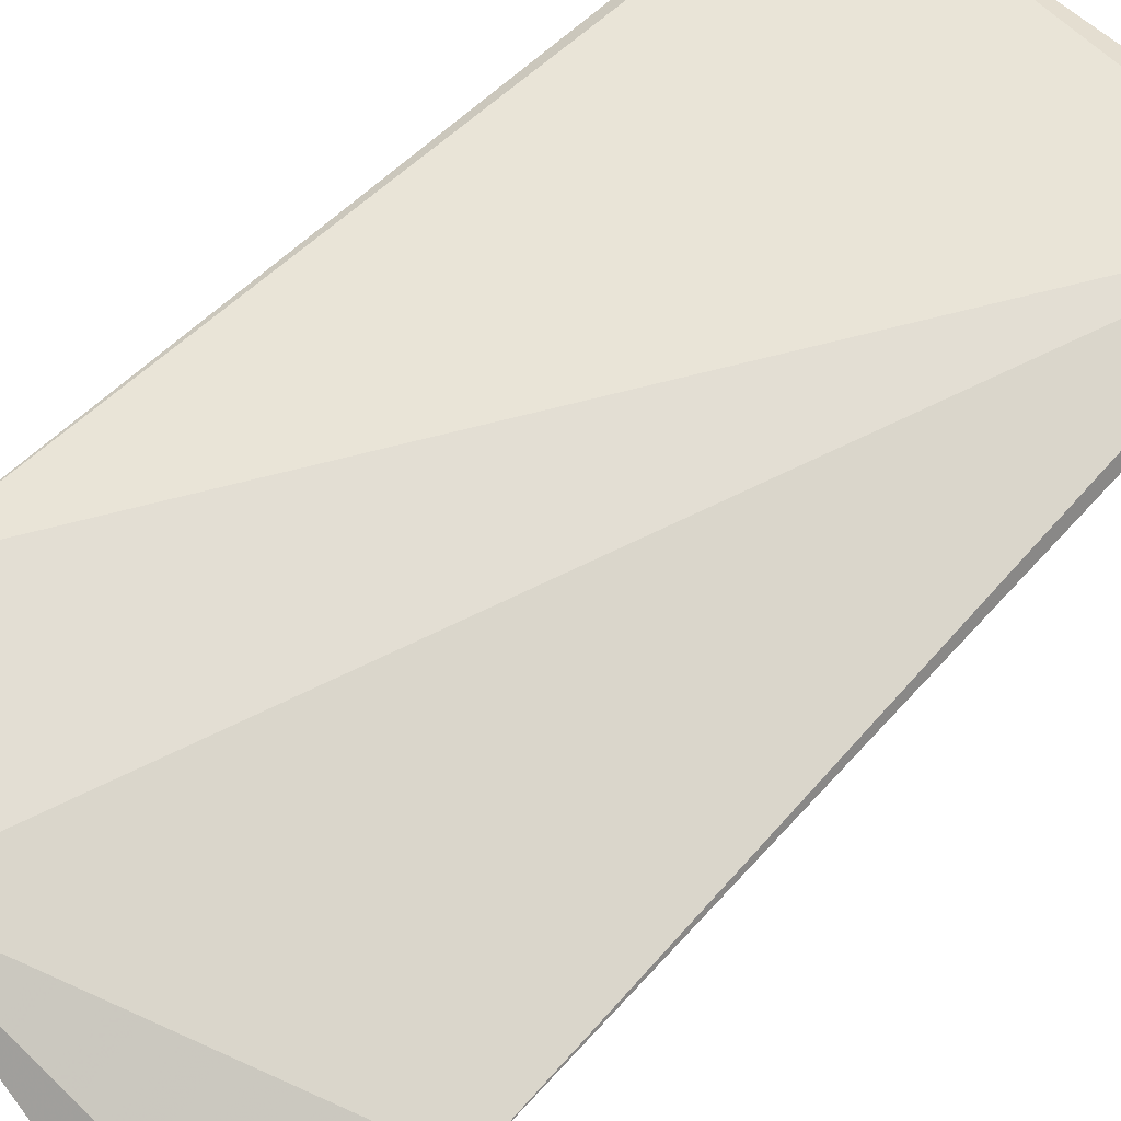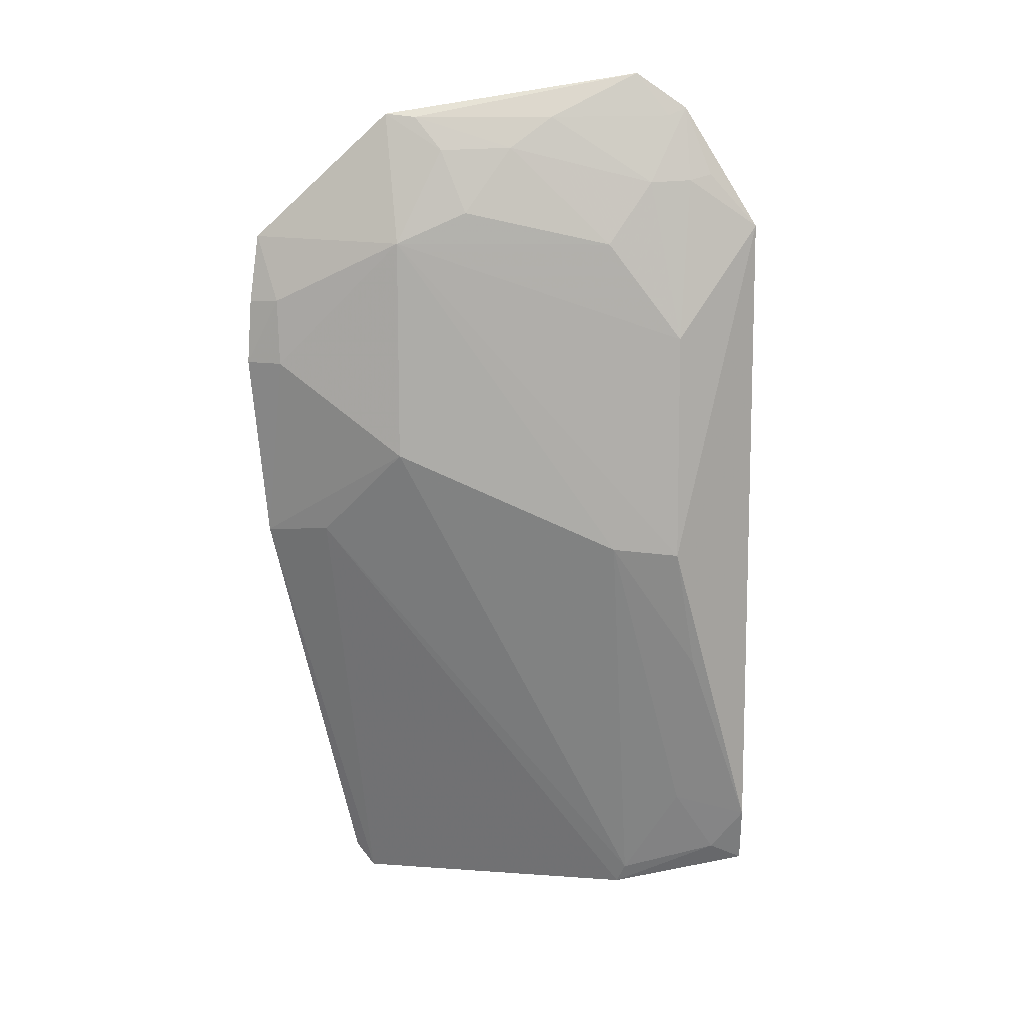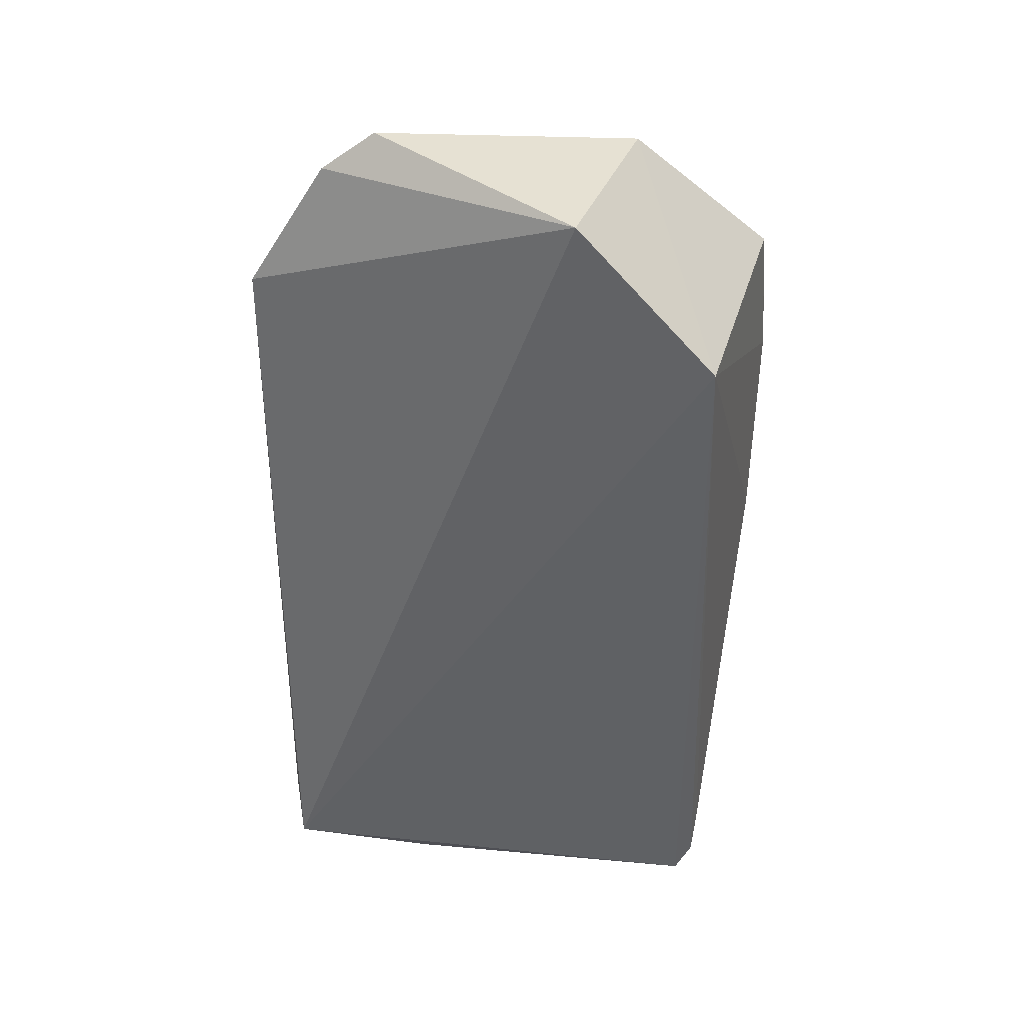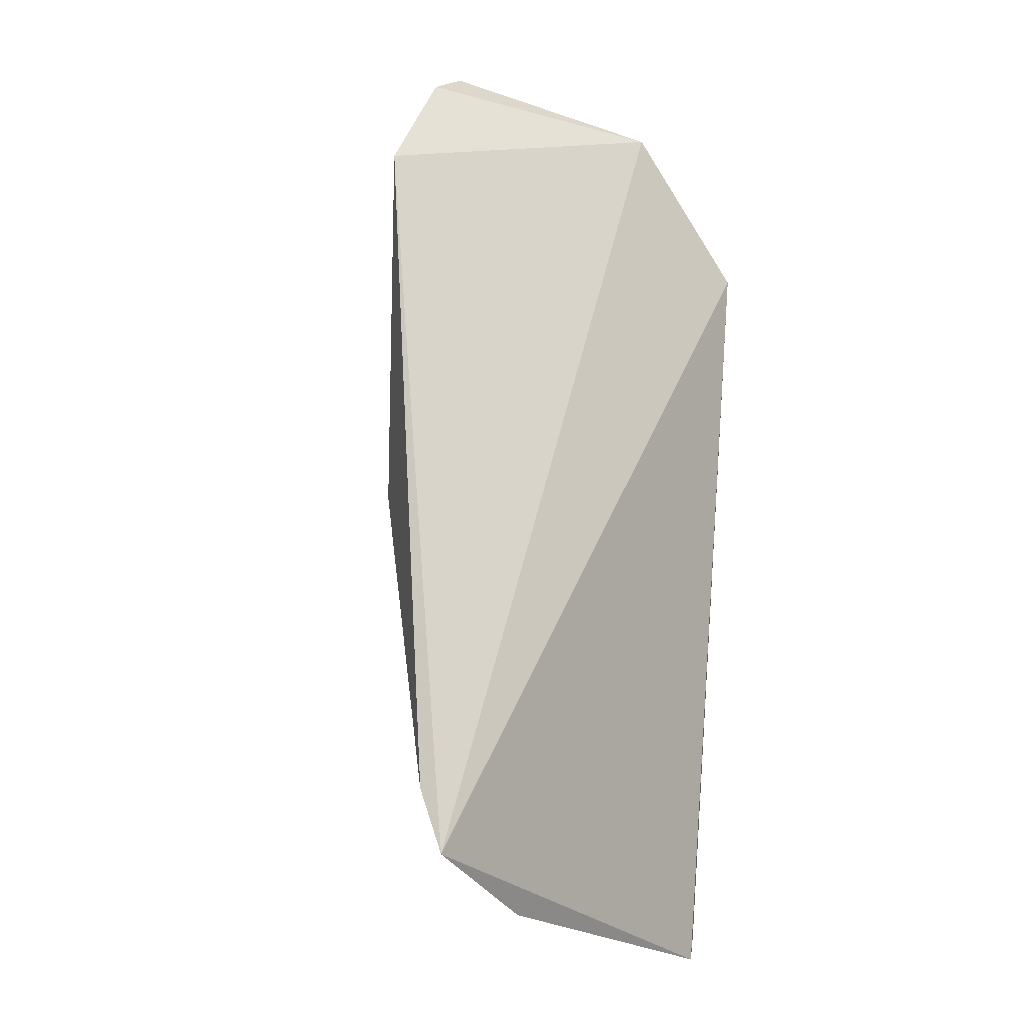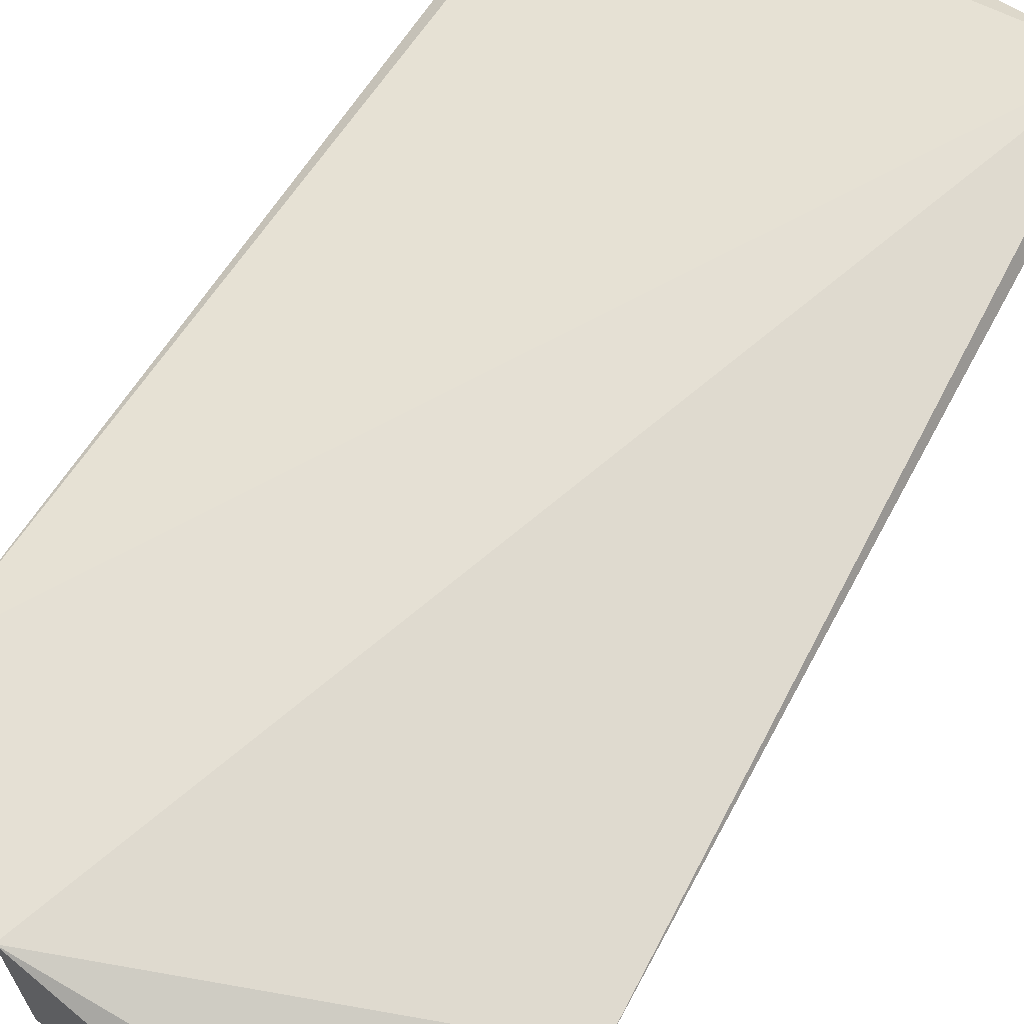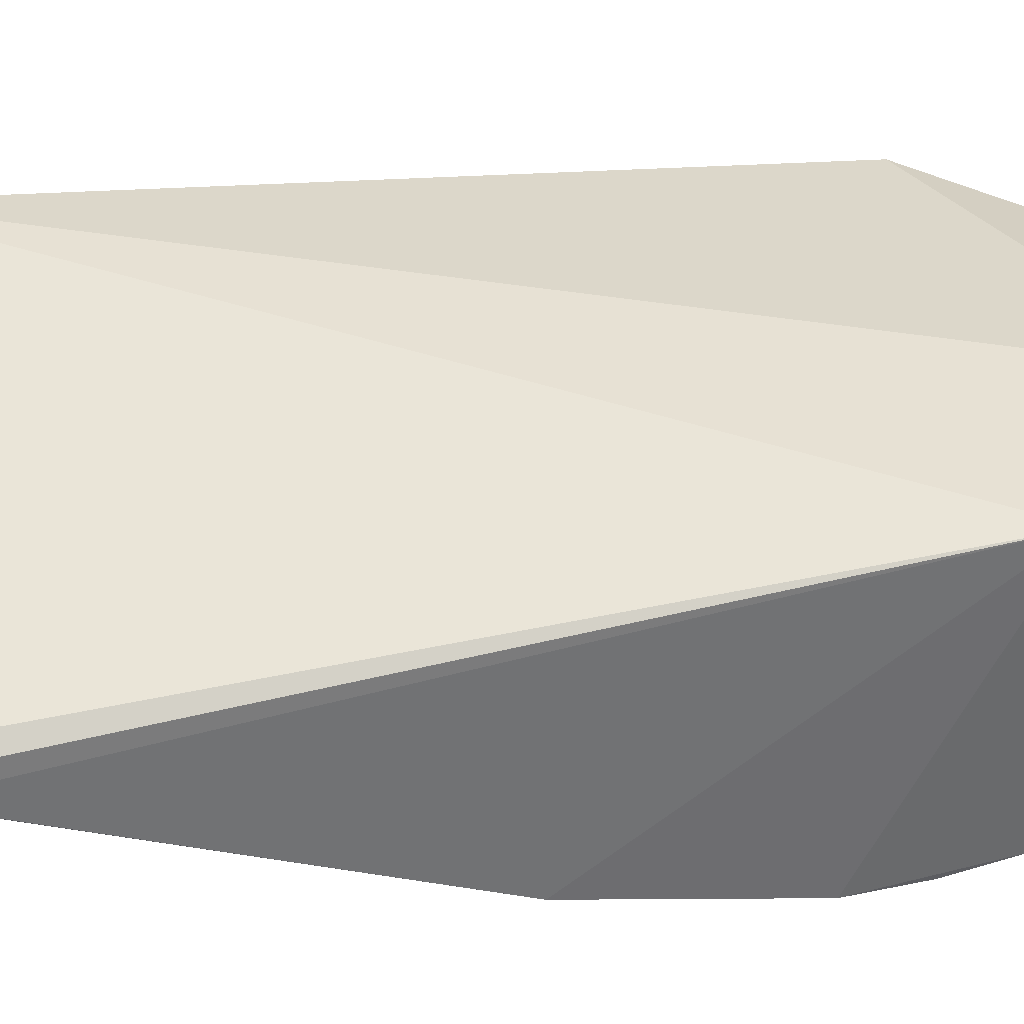
<metadata>
{"format":"obj","ext":"obj","renderer":"f3d","projection":"perspective","resolution":1024,"background":"white","views":[{"elev":66.3,"azim":-135.6,"up":"+Z"},{"elev":12.2,"azim":-150.8,"up":"+Y"},{"elev":38.7,"azim":15.7,"up":"+Y"},{"elev":-18.8,"azim":-40.5,"up":"+Y"},{"elev":64.1,"azim":-150.3,"up":"+Z"},{"elev":37.5,"azim":79.8,"up":"+Z"}]}
</metadata>
<code>
v -0.09776 -0.245 -0.3849
v -0.09101 -0.2331 -0.3897
v -0.09184 0.09848 -0.3495
v -0.2472 0.1719 -0.3806
v -0.2506 -0.04842 -0.406
v -0.09032 0.06723 -0.4706
v -0.2895 -0.2201 -0.3354
v -0.1174 -0.0437 -0.4511
v -0.08743 -0.0462 -0.4564
v -0.1473 0.1535 -0.4396
v -0.3004 0.1027 -0.3622
v -0.2358 -0.228 -0.3586
v -0.1603 -0.004225 -0.4514
v -0.08851 0.03806 -0.4714
v -0.09032 -0.2158 -0.3954
v -0.1524 0.1591 -0.3495
v -0.0918 0.09721 -0.4658
v -0.2773 -0.05111 -0.3923
v -0.1885 0.1092 -0.4373
v -0.2939 -0.1929 -0.3438
v -0.2305 -0.2375 -0.3569
v -0.1042 0.06766 -0.469
v -0.1052 0.03796 -0.4689
v -0.2686 0.1563 -0.3726
v -0.2033 0.1384 -0.4215
v -0.2766 0.05167 -0.392
v -0.1609 0.09523 -0.4525
v -0.278 -0.2131 -0.3451
v -0.2793 -0.1081 -0.3755
v -0.1608 0.1521 -0.4357
v -0.2175 0.1522 -0.4082
v -0.2471 0.09502 -0.4068
v -0.2649 -0.1843 -0.3597
v -0.1747 0.1373 -0.4358
v -0.2626 0.1528 -0.3781
v -0.2604 0.1228 -0.3911
v -0.2748 0.1237 -0.3796
v -0.2816 0.1262 -0.3723
f 1 2 3
f 7 1 3
f 9 2 1
f 9 1 8
f 13 9 8
f 13 12 5
f 13 8 12
f 14 3 9
f 15 9 3
f 15 3 2
f 15 2 9
f 16 10 4
f 16 3 10
f 16 11 7
f 16 7 3
f 17 10 3
f 17 14 6
f 17 3 14
f 20 7 11
f 20 11 18
f 21 12 8
f 21 8 1
f 21 1 7
f 22 6 14
f 22 17 6
f 23 14 9
f 23 9 13
f 23 22 14
f 24 16 4
f 24 11 16
f 26 18 11
f 27 13 5
f 27 5 18
f 27 18 26
f 27 10 17
f 27 17 22
f 27 23 13
f 27 22 23
f 28 7 20
f 28 21 7
f 28 12 21
f 29 20 18
f 29 18 5
f 30 4 10
f 31 30 25
f 31 4 30
f 32 25 19
f 32 27 26
f 32 19 27
f 33 5 12
f 33 12 28
f 33 29 5
f 33 28 20
f 33 20 29
f 34 19 25
f 34 25 30
f 34 27 19
f 34 30 10
f 34 10 27
f 35 24 4
f 35 4 31
f 36 31 25
f 36 25 32
f 36 35 31
f 36 24 35
f 36 32 26
f 37 24 36
f 37 36 26
f 37 26 11
f 38 37 11
f 38 11 24
f 38 24 37

</code>
